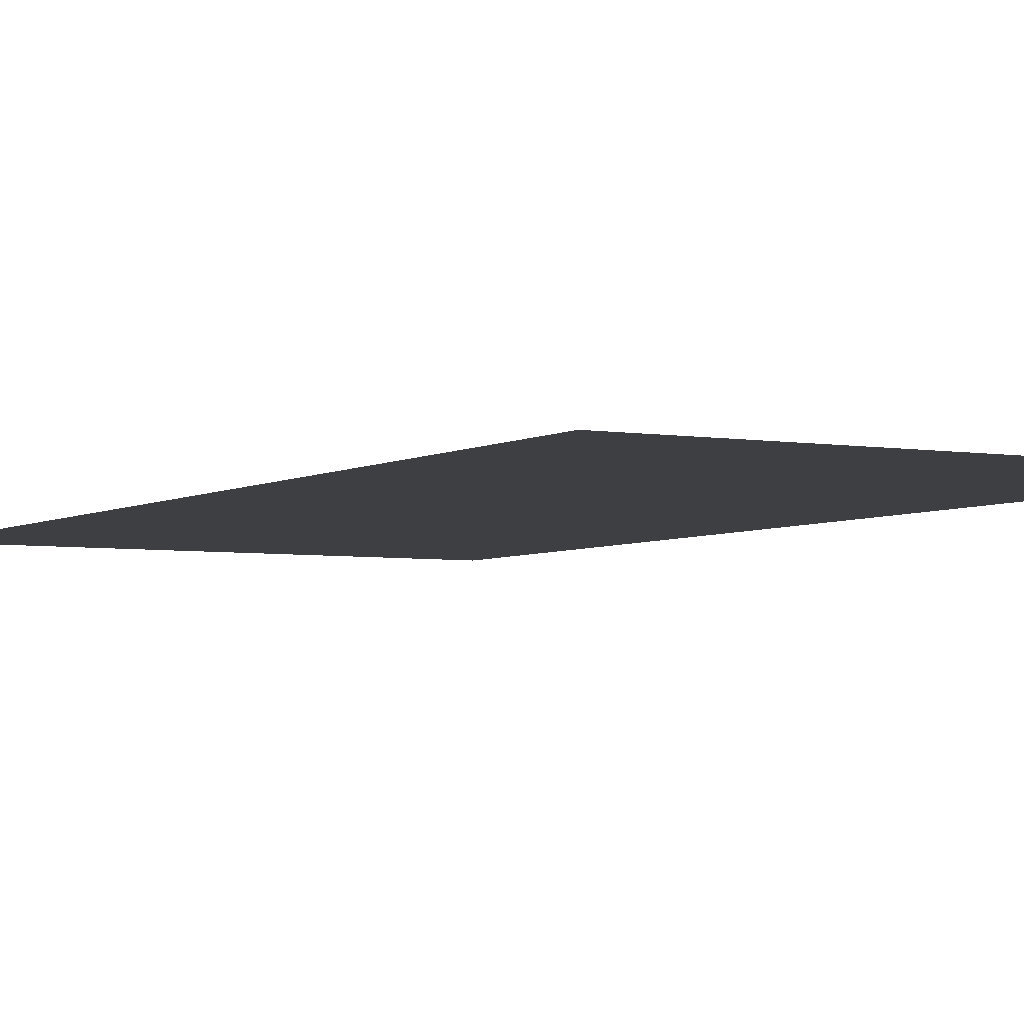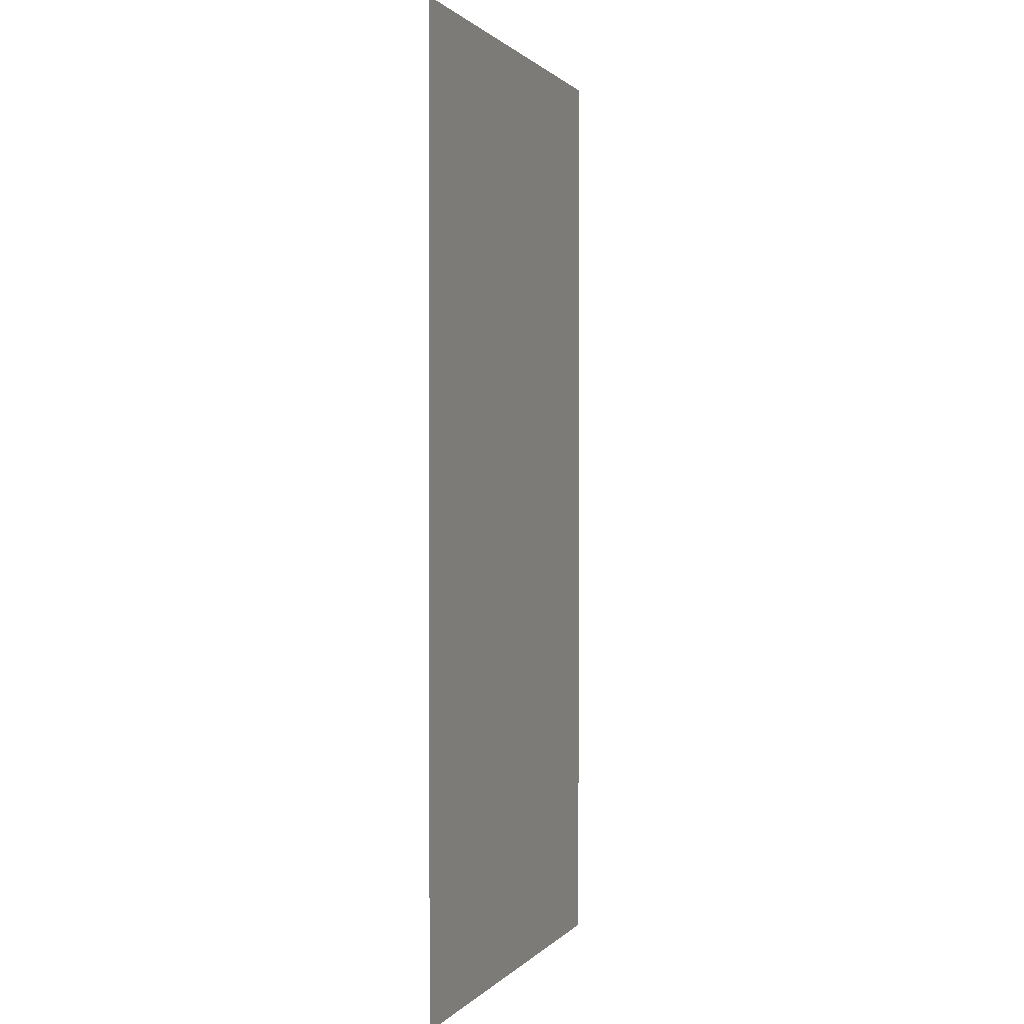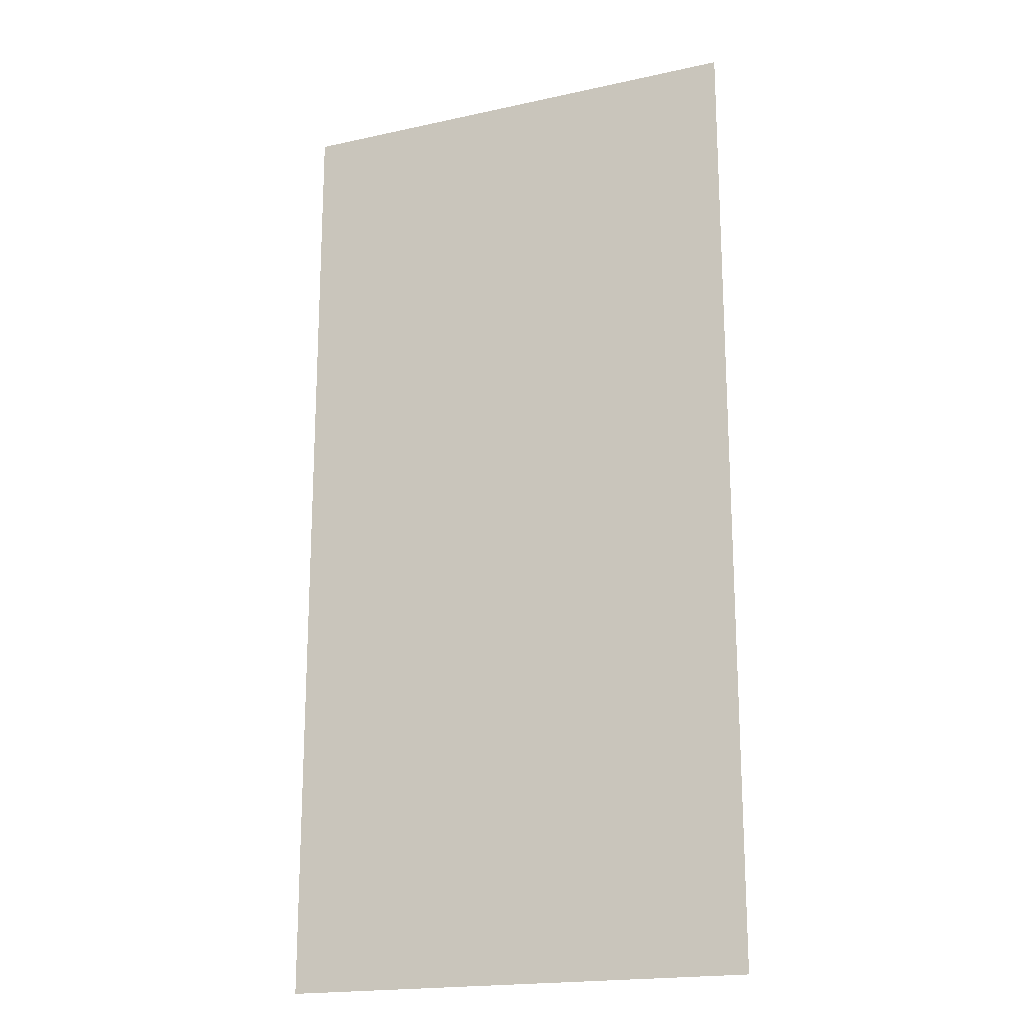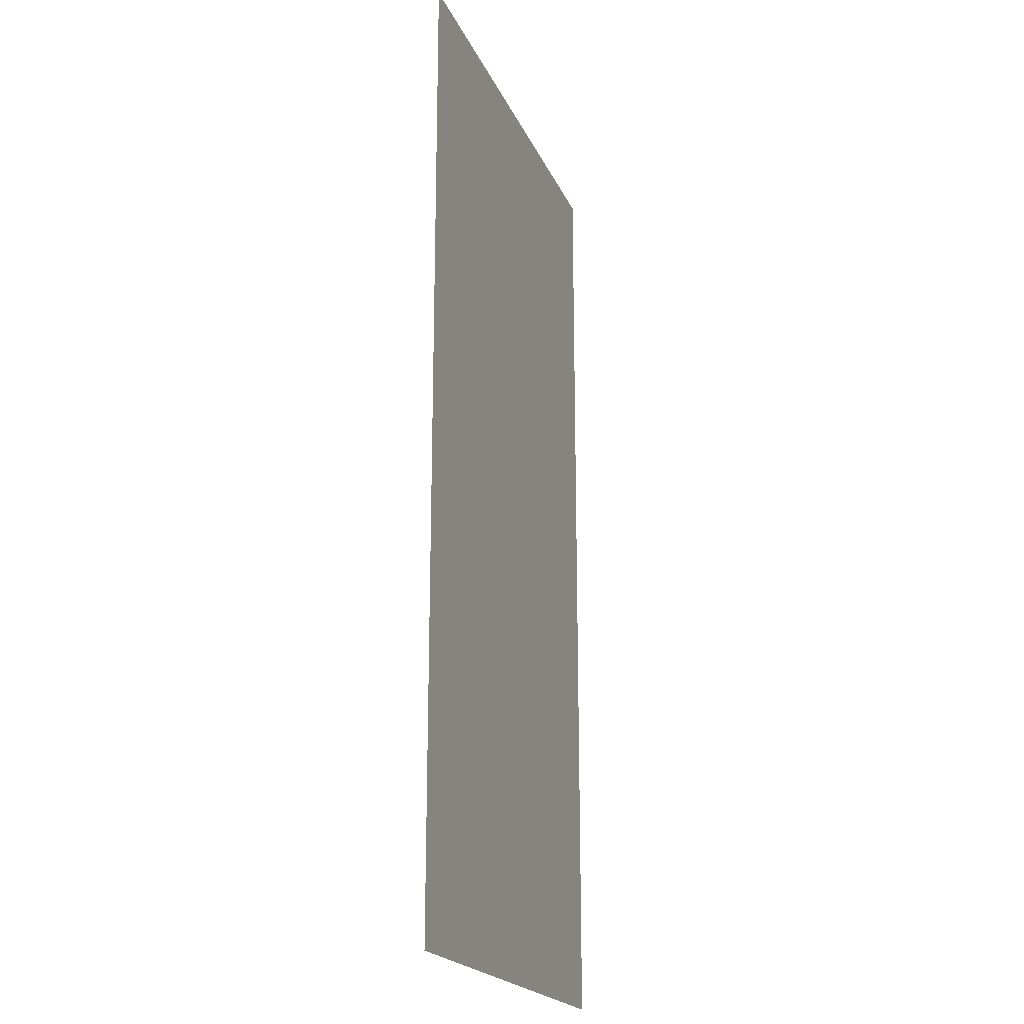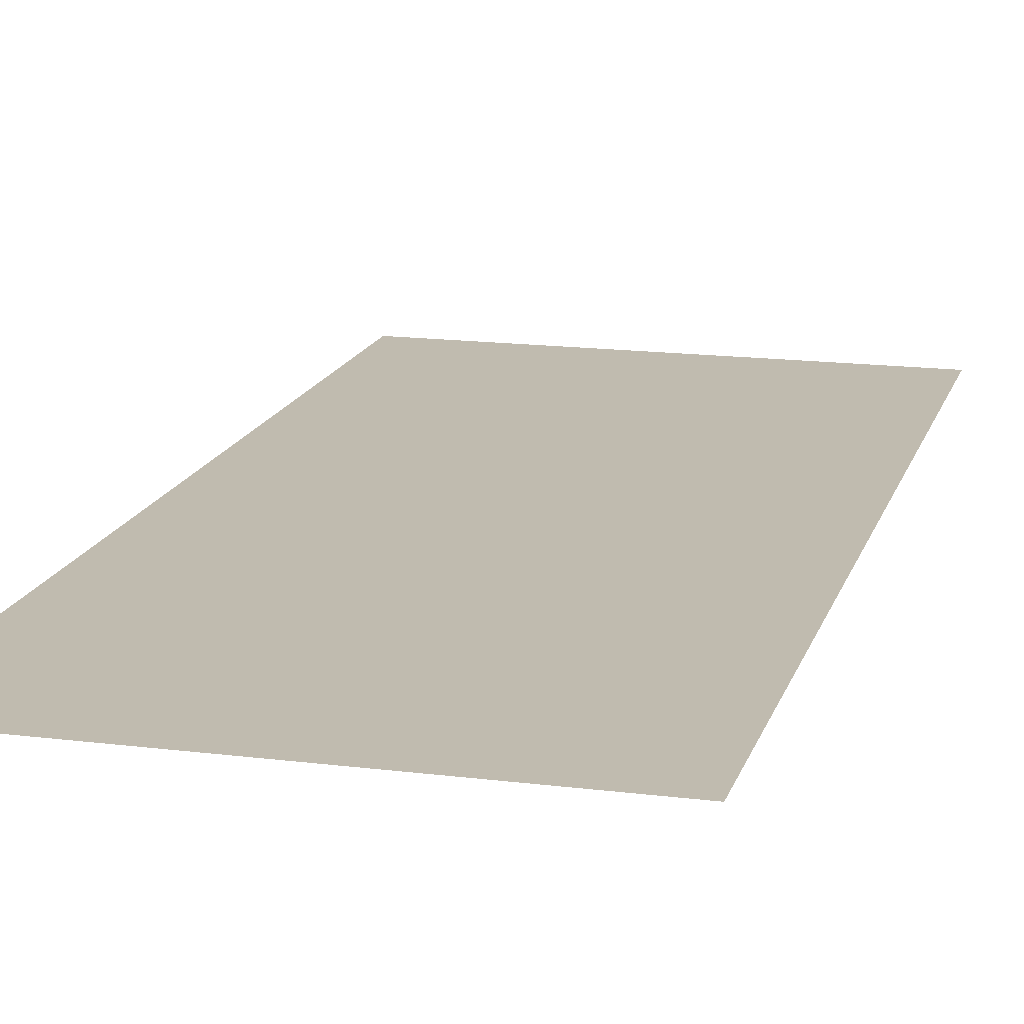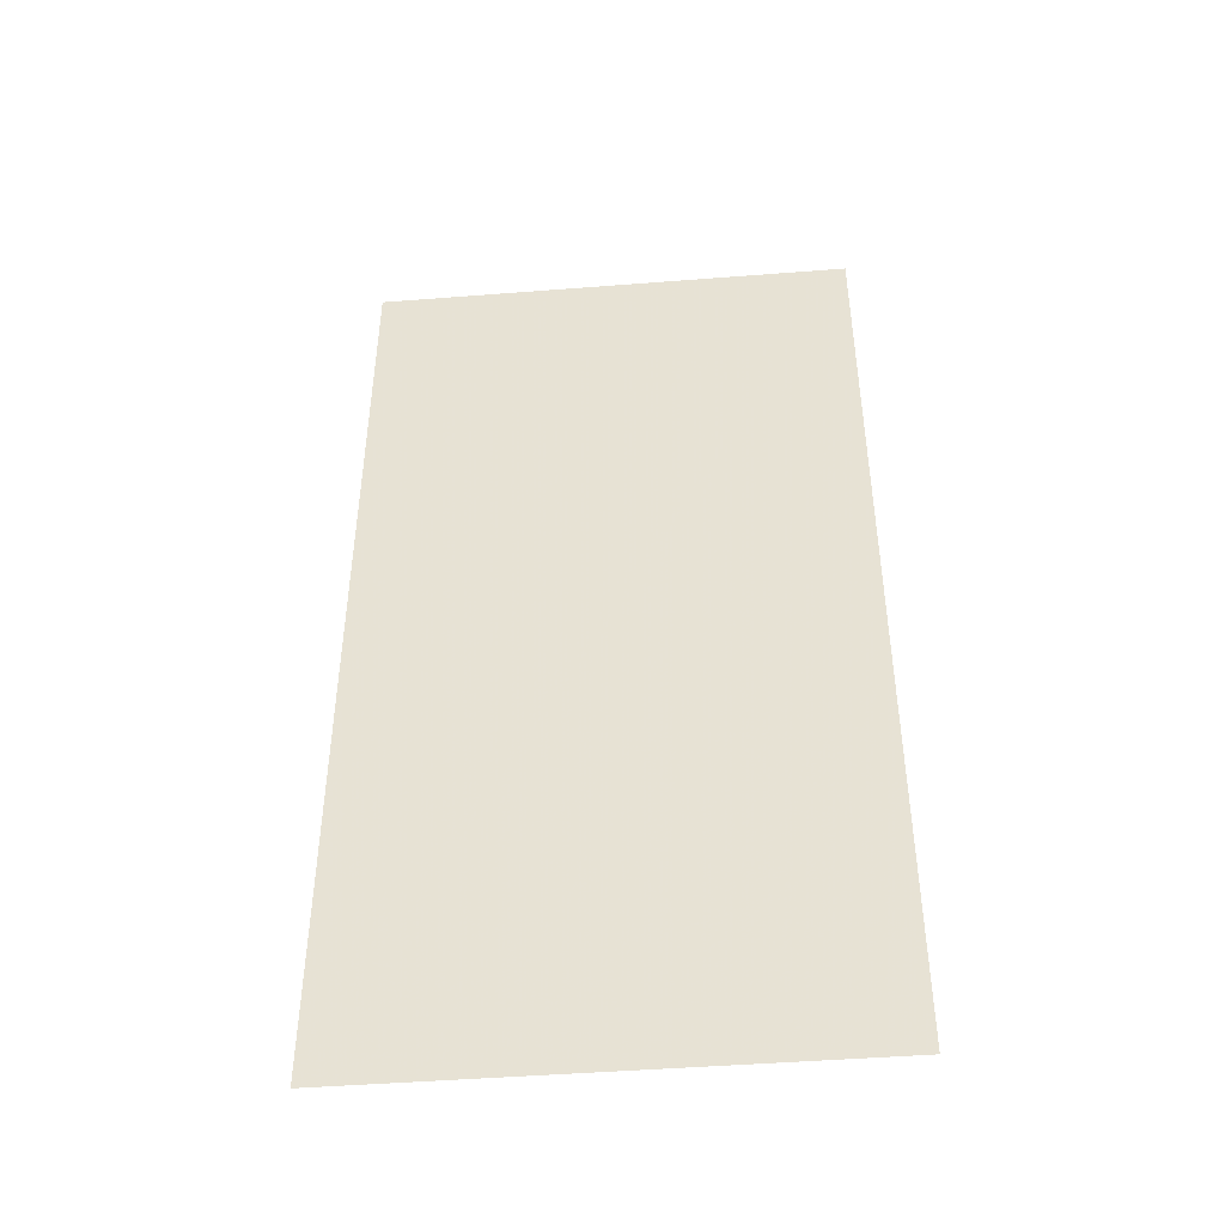
<metadata>
{"format":"obj","ext":"obj","renderer":"f3d","projection":"perspective","resolution":1024,"background":"white","views":[{"elev":-4.3,"azim":150.4,"up":"+Z"},{"elev":0.9,"azim":109.0,"up":"+Y"},{"elev":-19.1,"azim":22.7,"up":"+Y"},{"elev":-20.3,"azim":-71.6,"up":"+Y"},{"elev":15.9,"azim":14.8,"up":"+Z"},{"elev":-46.3,"azim":5.1,"up":"+Y"}]}
</metadata>
<code>
v 12.69 5 0.05
v 12.69 -14.82 0.05
v 22.41 5 0.05
v 22.41 -14.82 0.05
g Terrain_1723_2
f 1 3 2
f 2 3 4

</code>
